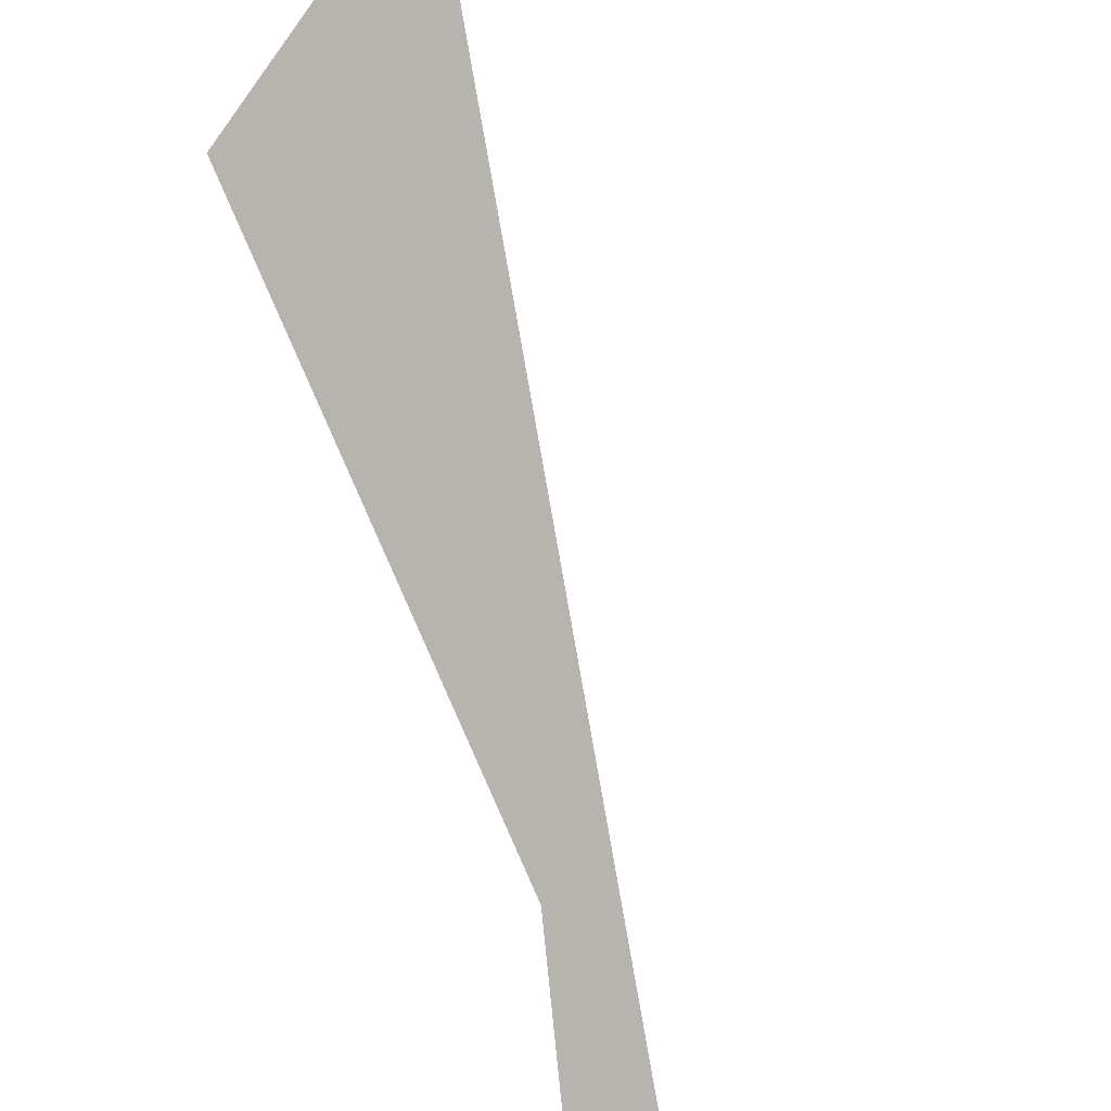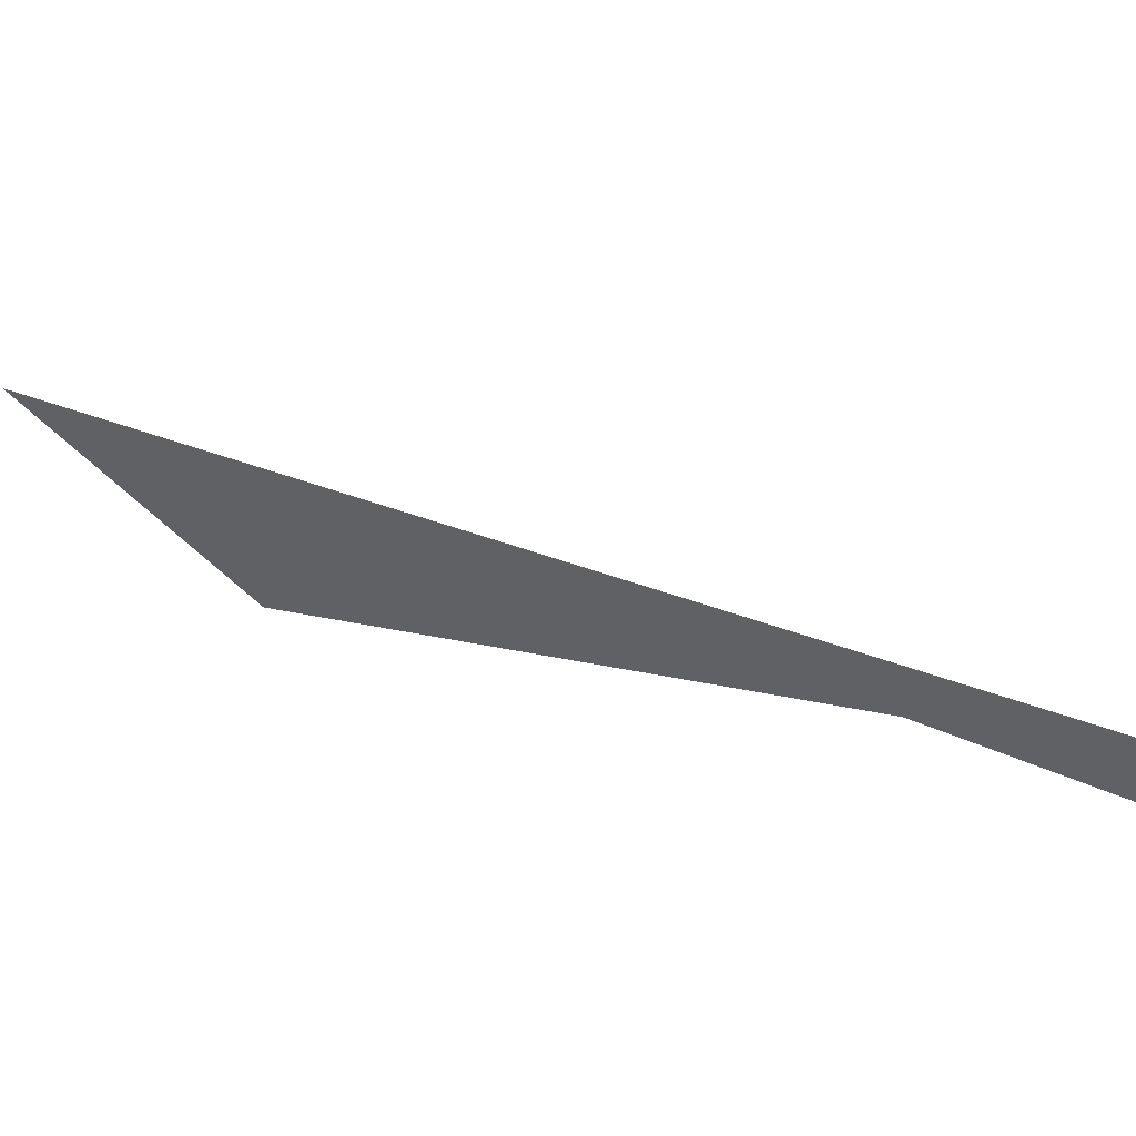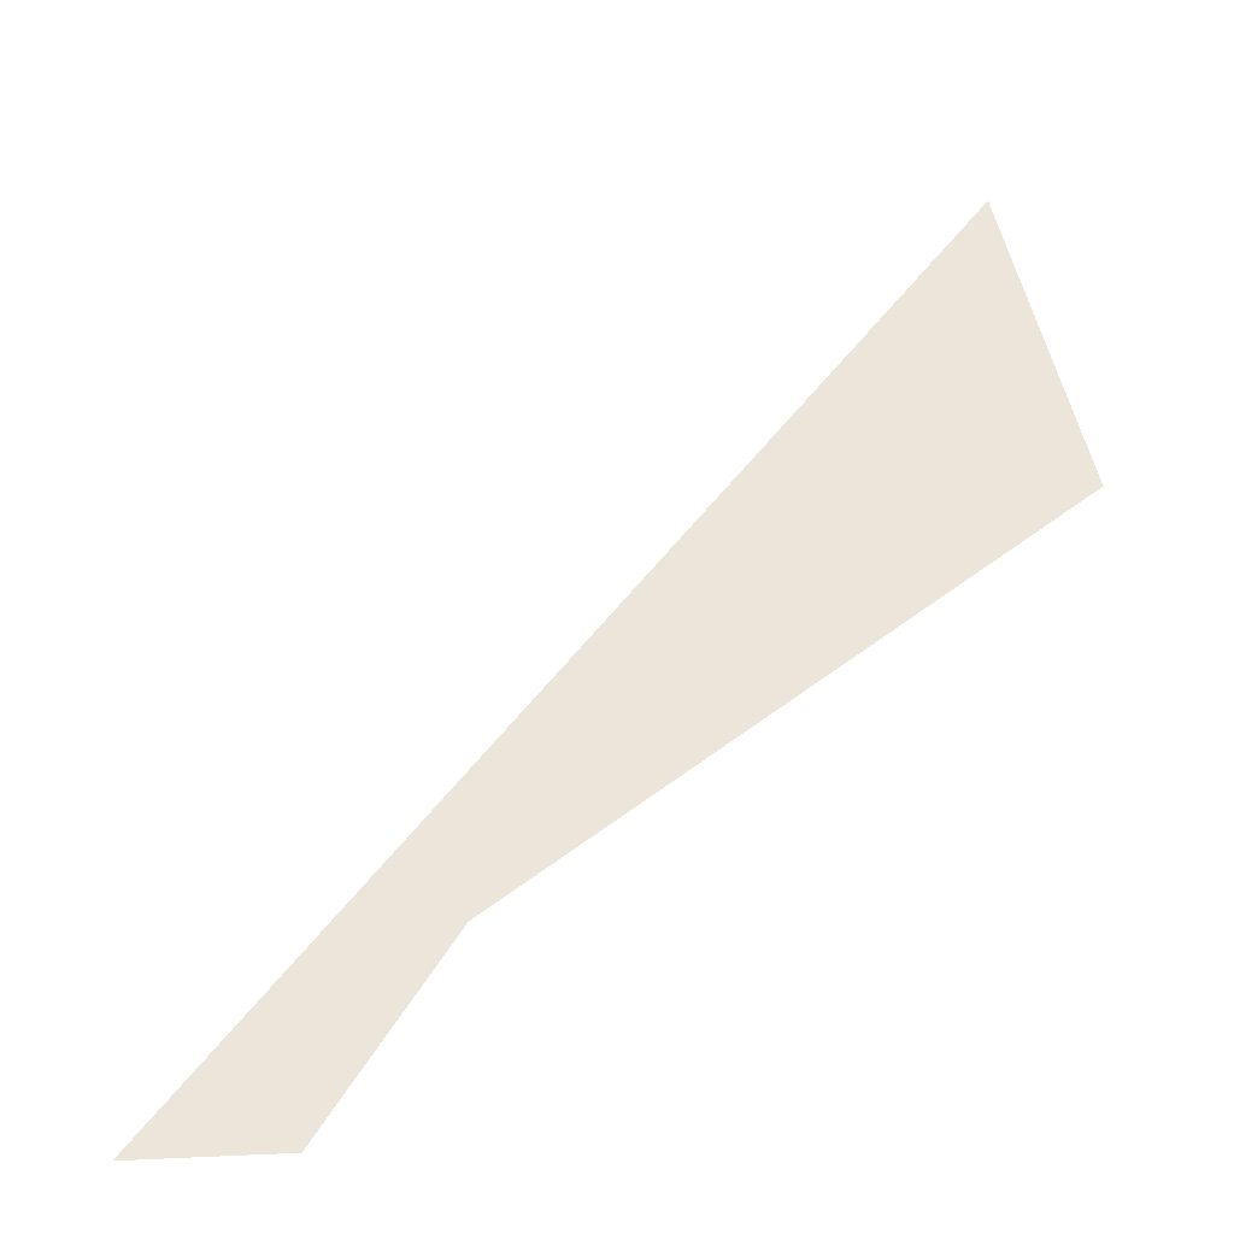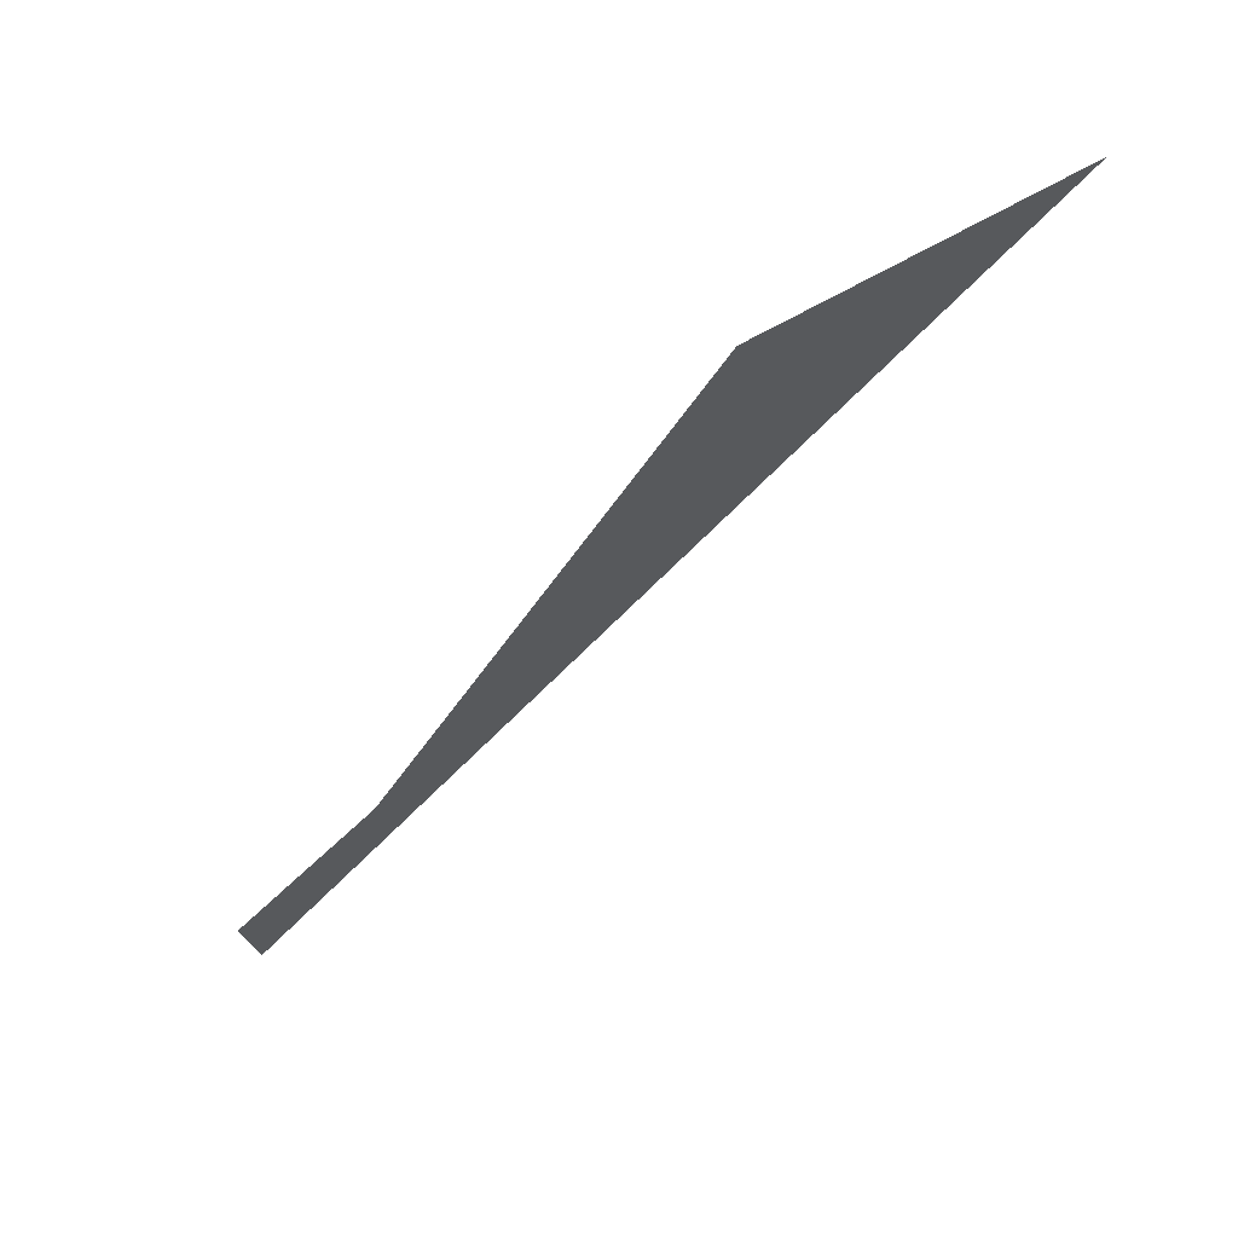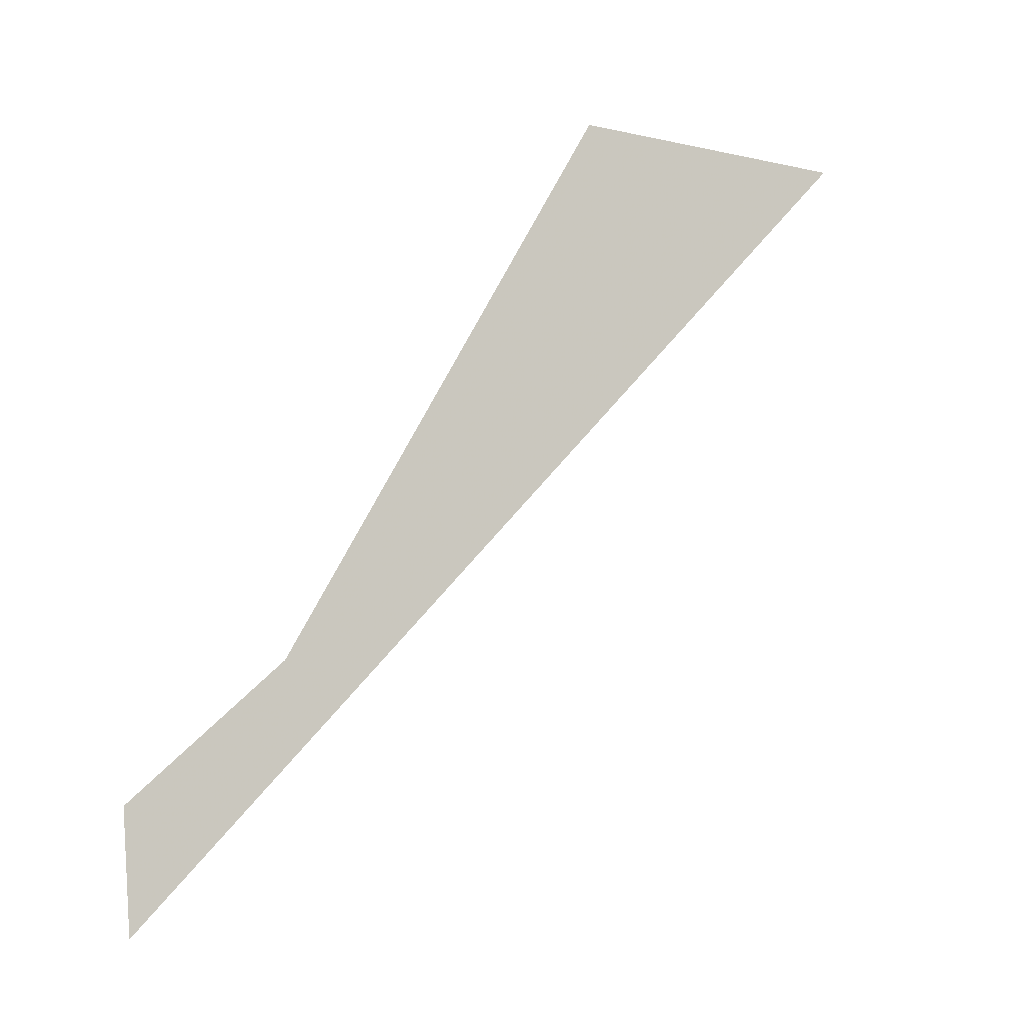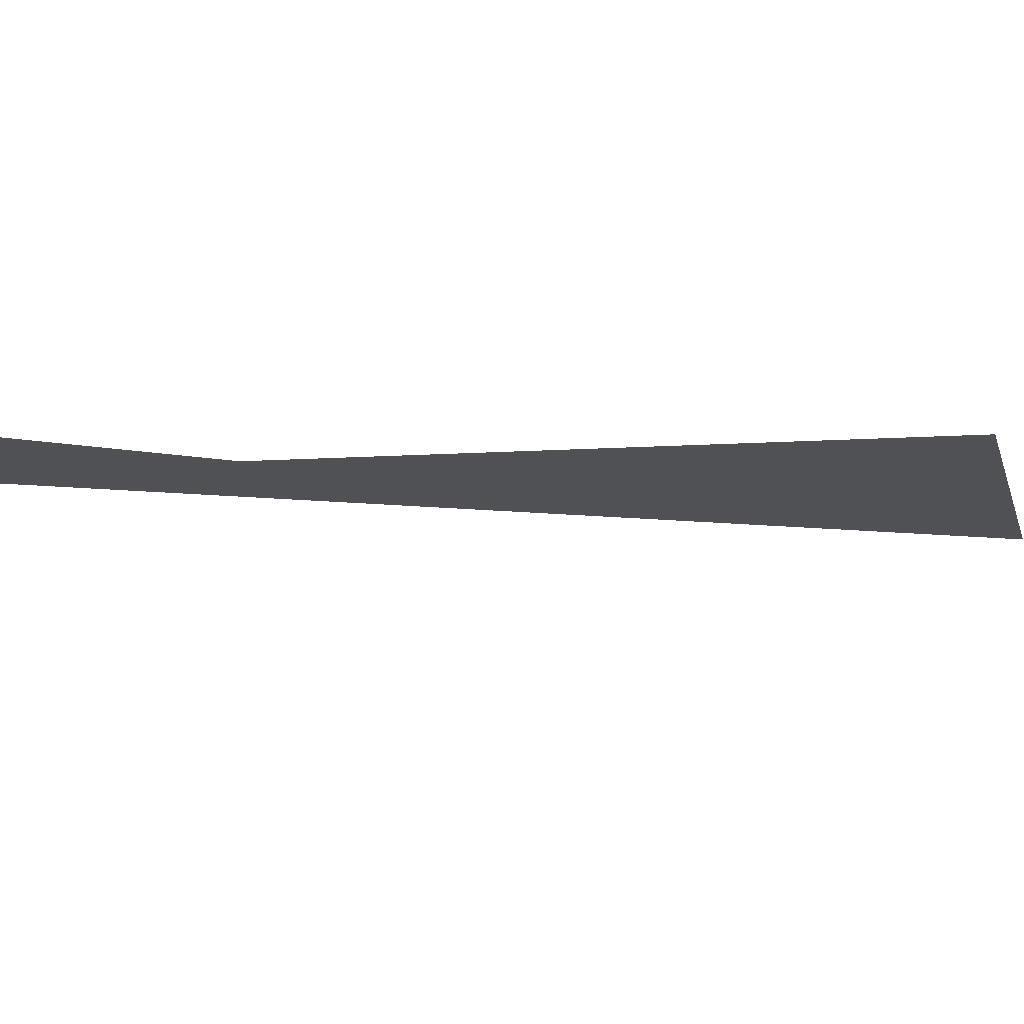
<metadata>
{"format":"obj","ext":"obj","renderer":"f3d","projection":"perspective","resolution":1024,"background":"white","views":[{"elev":-57.8,"azim":-131.4,"up":"+Z"},{"elev":-12.5,"azim":-29.7,"up":"+Z"},{"elev":21.0,"azim":73.7,"up":"+Z"},{"elev":67.6,"azim":-175.7,"up":"+Y"},{"elev":-11.2,"azim":-175.1,"up":"+Y"},{"elev":-54.3,"azim":108.4,"up":"+Z"}]}
</metadata>
<code>
v 0.05031 1.178 10
v 2.13 -3.134 8.805
v 2.176 -3.274 8.782
v 2.219 -3.251 8.751
v 2.264 -3.44 8.73
v 2.301 -2.796 8.674
v -1.339 1.182 10.94
f -1 -2 -3 -4 -5 -6 -7

</code>
